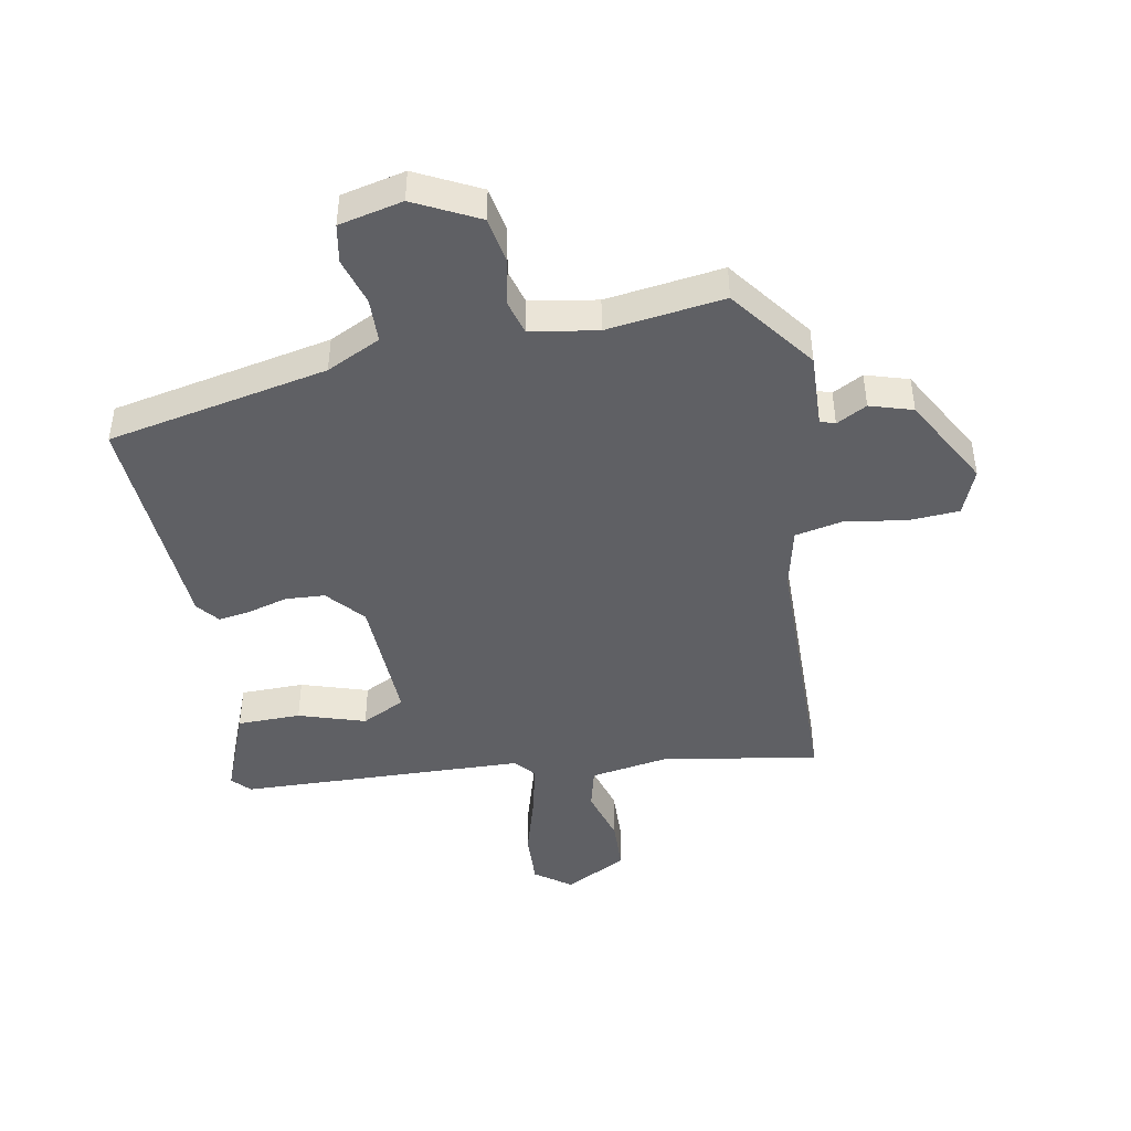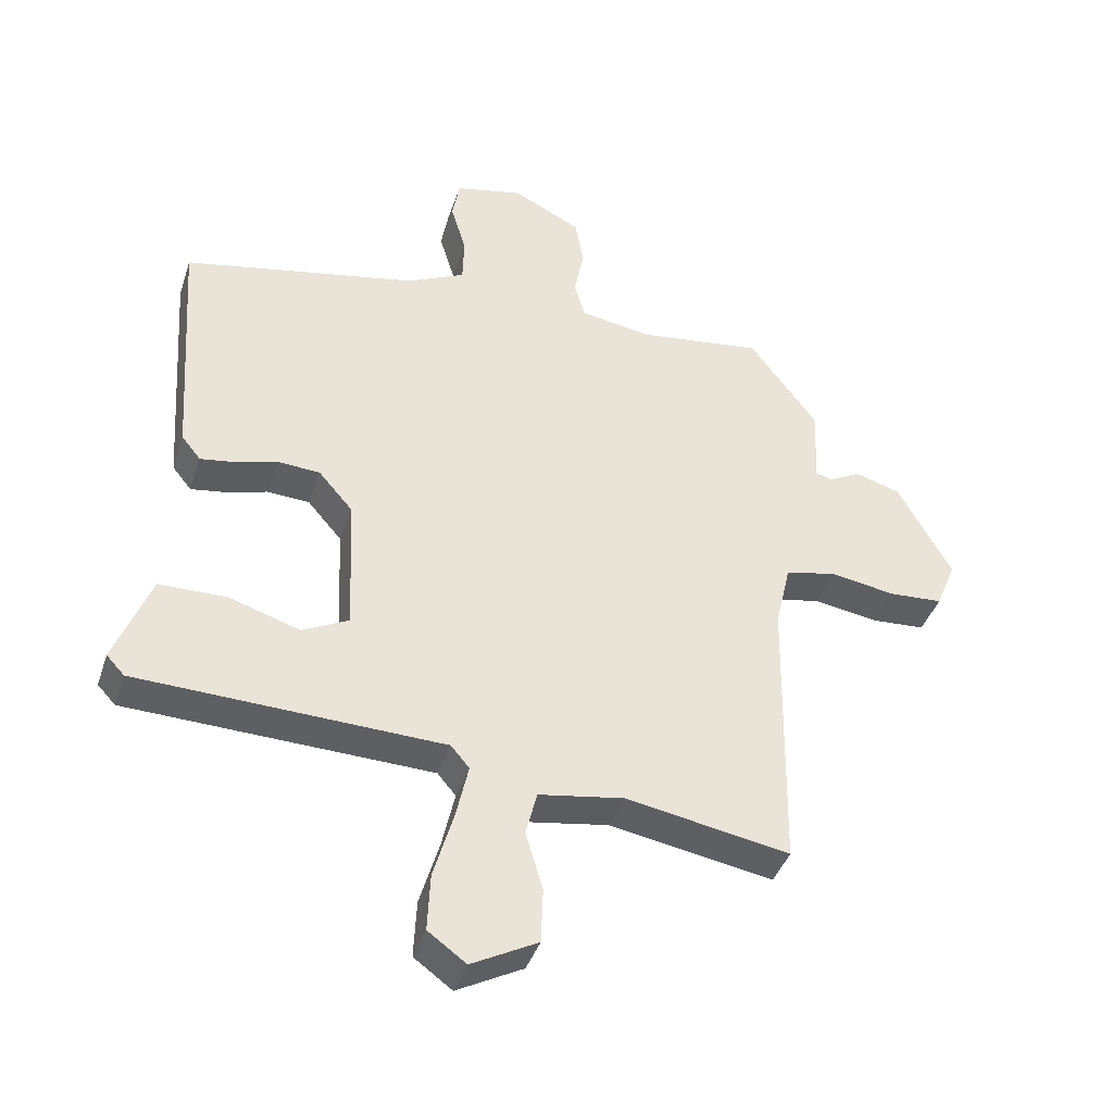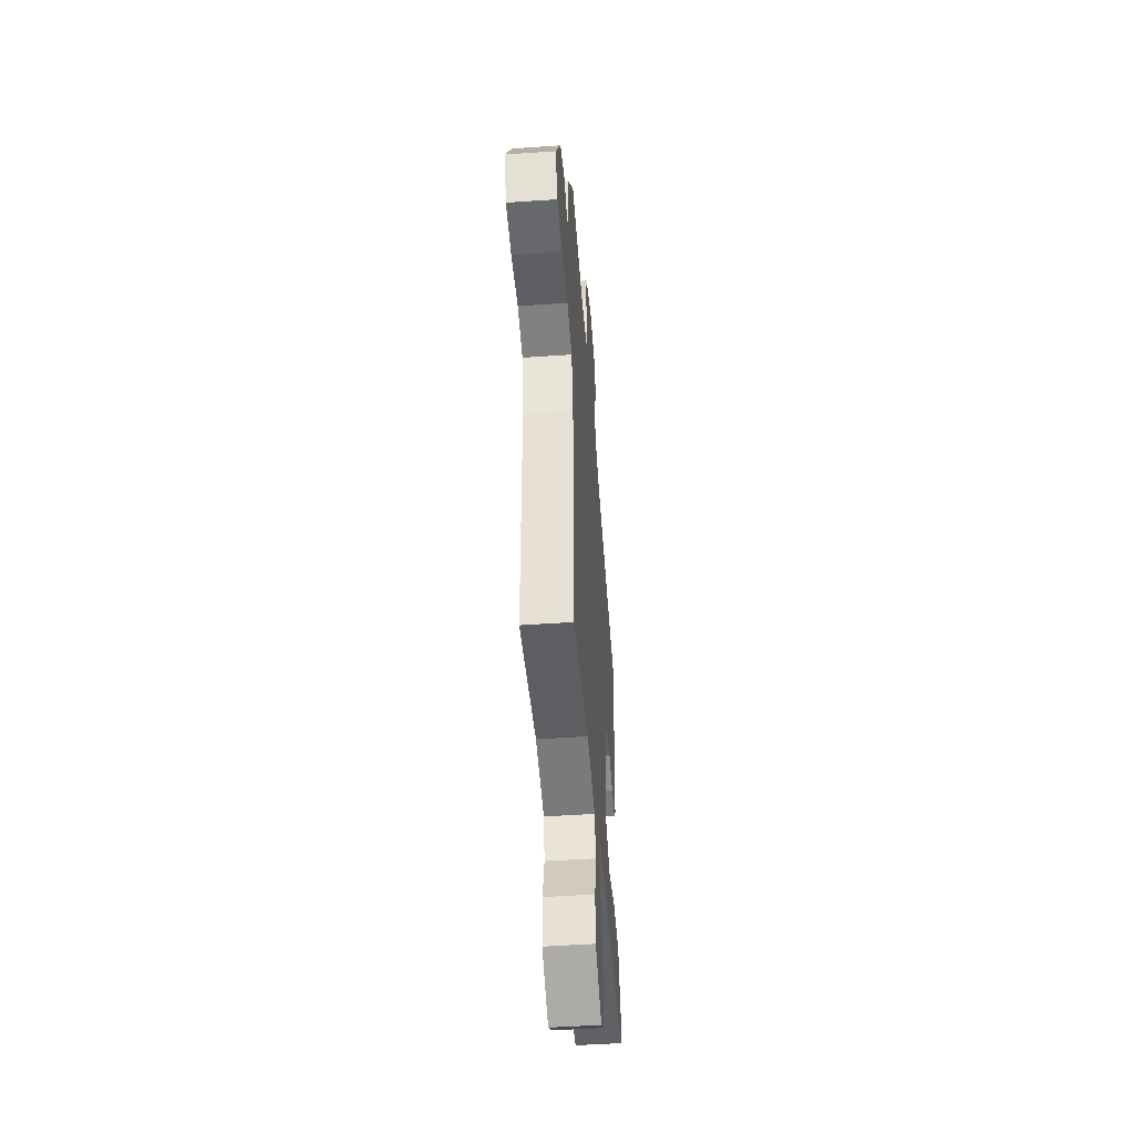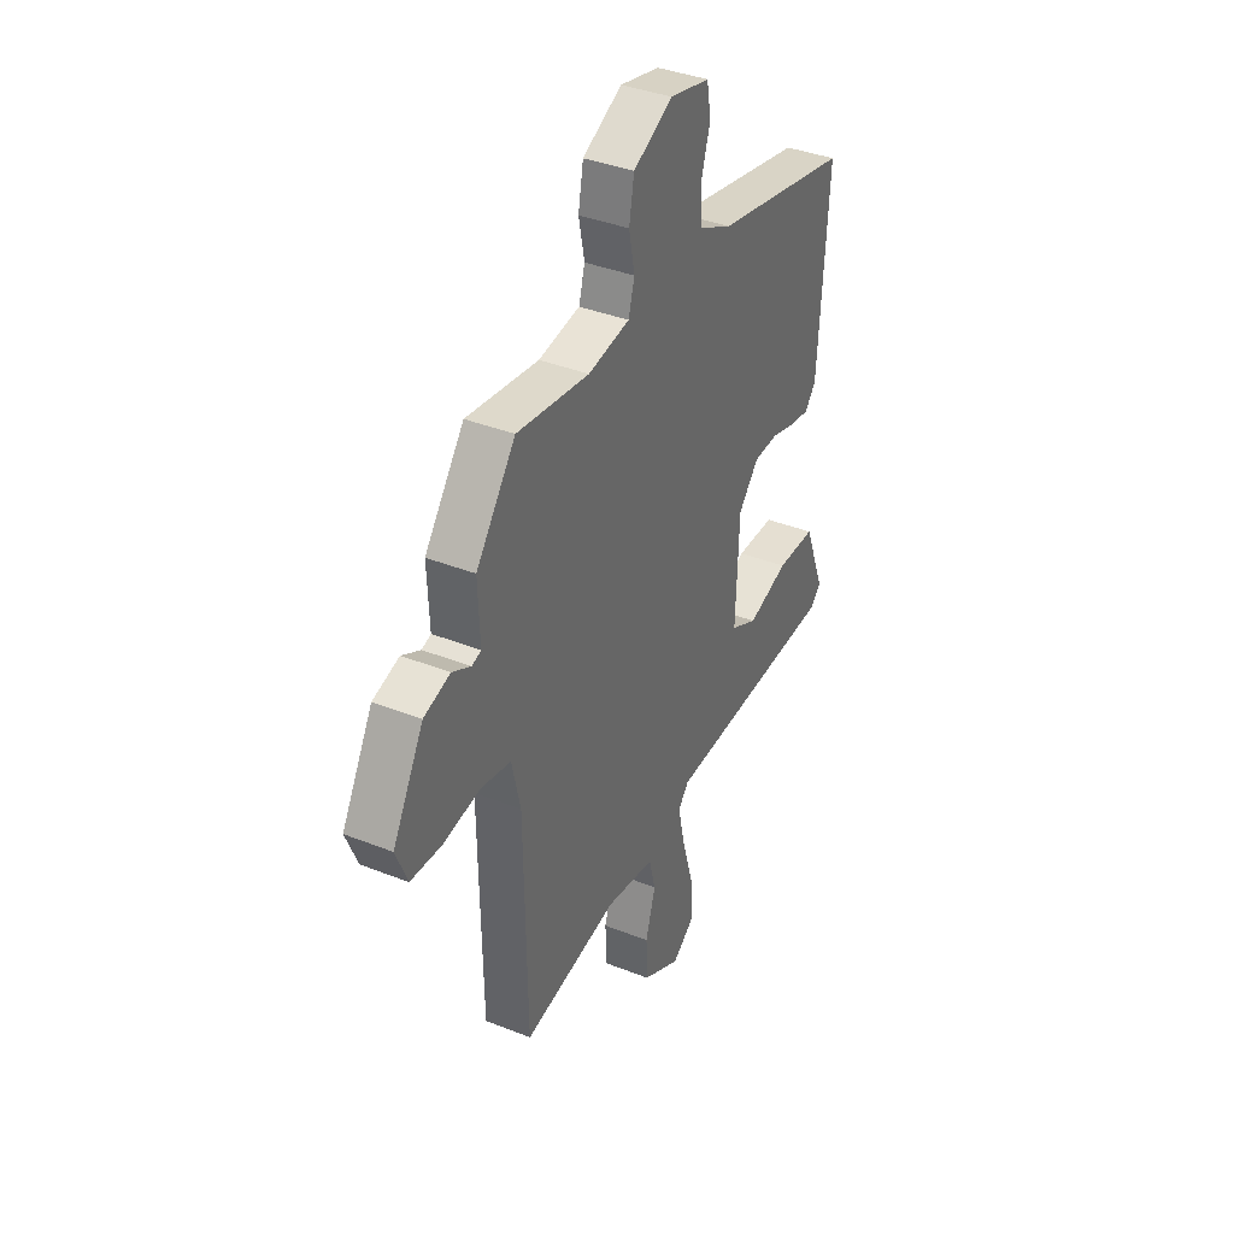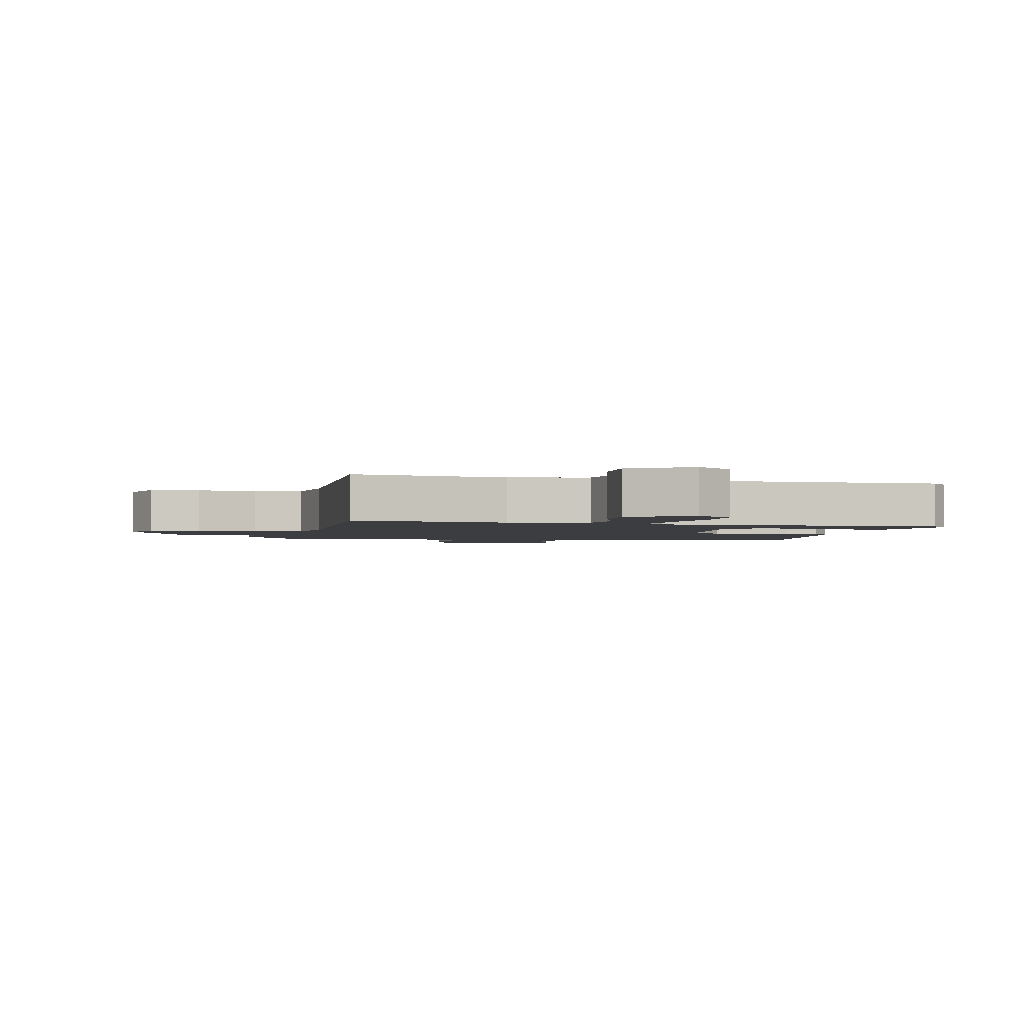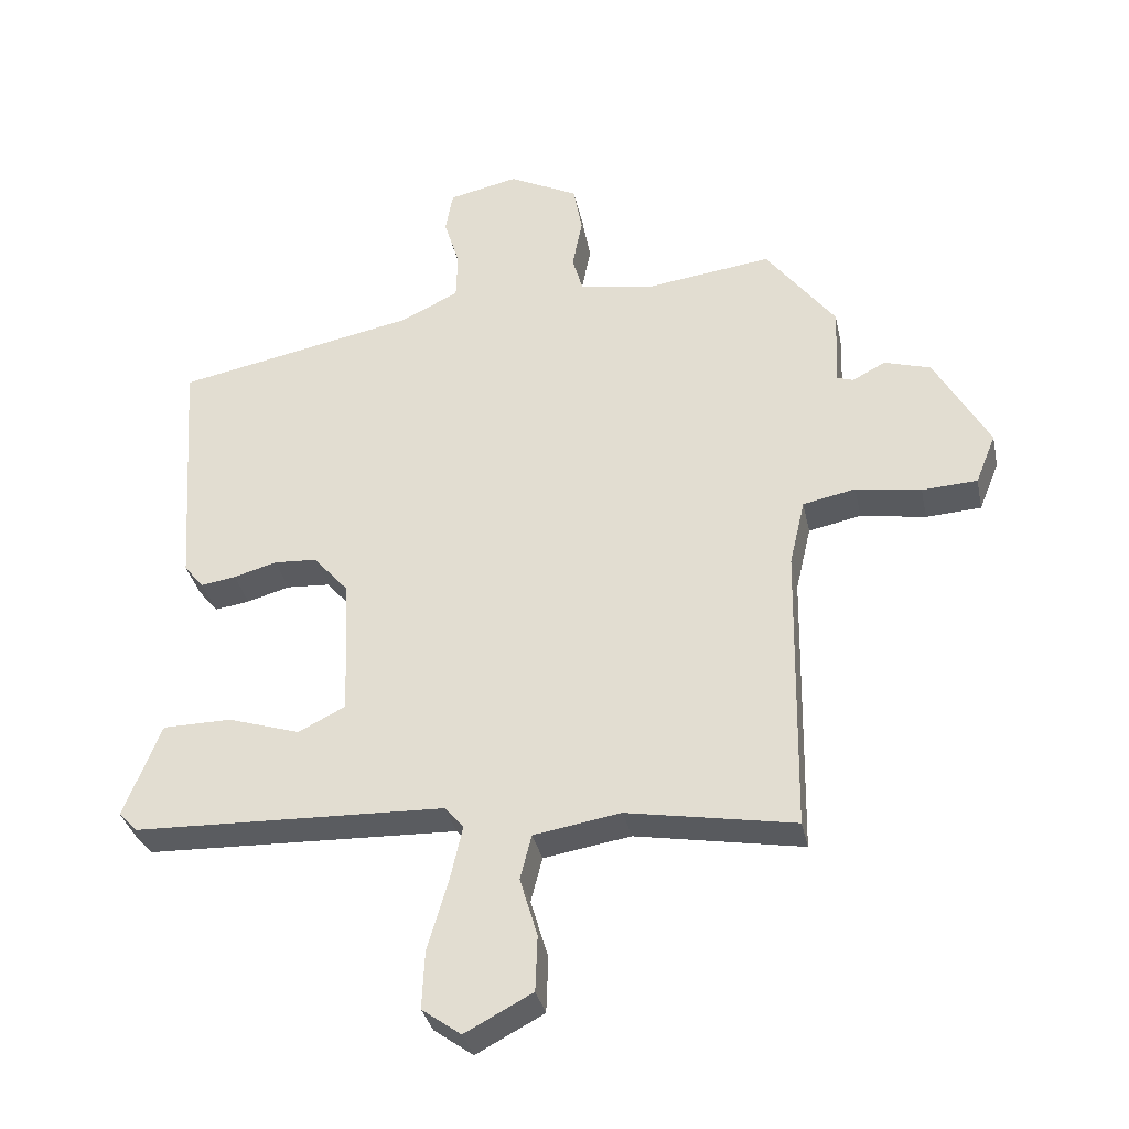
<metadata>
{"format":"obj","ext":"obj","renderer":"f3d","projection":"perspective","resolution":1024,"background":"white","views":[{"elev":-45.2,"azim":10.6,"up":"+Y"},{"elev":-40.4,"azim":-17.5,"up":"+Z"},{"elev":-49.0,"azim":94.4,"up":"+Z"},{"elev":37.8,"azim":116.9,"up":"+Z"},{"elev":-2.3,"azim":169.8,"up":"+Y"},{"elev":-34.2,"azim":11.8,"up":"+Z"}]}
</metadata>
<code>
v 0.448 0.07 -0.536
v 0.2 0.07 -0.492
v 0.071 0.07 -0.513
v 0.054 0.07 -0.58
v 0.08 0.07 -0.668
v 0.077 0.07 -0.751
v -0.023 0.07 -0.804
v -0.081 0.07 -0.762
v -0.077 0.07 -0.675
v -0.047 0.07 -0.573
v -0.028 0.07 -0.489
v -0.056 0.07 -0.456
v -0.518 0.07 -0.44
v -0.545 0.07 -0.411
v -0.49 0.07 -0.271
v -0.388 0.07 -0.27
v -0.281 0.07 -0.304
v -0.211 0.07 -0.269
v -0.22 0.07 -0.06
v -0.272 0.07 0
v -0.336 0.07 0.004
v -0.4 0.07 -0.014
v -0.452 0.07 -0.022
v -0.481 0.07 0.014
v -0.506 0.07 0.382
v -0.15 0.07 0.453
v -0.063 0.07 0.495
v -0.061 0.07 0.566
v -0.084 0.07 0.642
v -0.073 0.07 0.704
v 0.03 0.07 0.727
v 0.133 0.07 0.675
v 0.146 0.07 0.602
v 0.131 0.07 0.527
v 0.147 0.07 0.471
v 0.255 0.07 0.453
v 0.444 0.07 0.478
v 0.547 0.07 0.341
v 0.542 0.07 0.222
v 0.566 0.07 0.214
v 0.615 0.07 0.24
v 0.684 0.07 0.219
v 0.765 0.07 0.074
v 0.735 0.07 0
v 0.653 0.07 -0.005
v 0.556 0.07 0.011
v 0.478 0.07 -0.005
v 0.455 0.07 -0.104
v 0.448 0 -0.536
v 0.2 0 -0.492
v 0.071 0 -0.513
v 0.054 0 -0.58
v 0.08 0 -0.668
v 0.077 0 -0.751
v -0.023 0 -0.804
v -0.081 0 -0.762
v -0.077 0 -0.675
v -0.047 0 -0.573
v -0.028 0 -0.489
v -0.056 0 -0.456
v -0.518 0 -0.44
v -0.545 0 -0.411
v -0.49 0 -0.271
v -0.388 0 -0.27
v -0.281 0 -0.304
v -0.211 0 -0.269
v -0.22 0 -0.06
v -0.272 0 0
v -0.336 0 0.004
v -0.4 0 -0.014
v -0.452 0 -0.022
v -0.481 0 0.014
v -0.506 0 0.382
v -0.15 0 0.453
v -0.063 0 0.495
v -0.061 0 0.566
v -0.084 0 0.642
v -0.073 0 0.704
v 0.03 0 0.727
v 0.133 0 0.675
v 0.146 0 0.602
v 0.131 0 0.527
v 0.147 0 0.471
v 0.255 0 0.453
v 0.444 0 0.478
v 0.547 0 0.341
v 0.542 0 0.222
v 0.566 0 0.214
v 0.615 0 0.24
v 0.684 0 0.219
v 0.765 0 0.074
v 0.735 0 0
v 0.653 0 -0.005
v 0.556 0 0.011
v 0.478 0 -0.005
v 0.455 0 -0.104
f 44 45 46
f 43 44 46
f 42 43 46
f 41 42 46
f 40 41 46
f 39 40 46 47
f 38 39 47
f 37 38 47
f 36 37 47
f 35 36 47 48
f 32 33 34
f 31 32 34
f 30 31 34
f 29 30 34
f 28 29 34
f 27 28 34 35
f 48 1 2
f 35 48 2
f 27 35 2
f 26 27 2
f 24 25 26
f 23 24 26
f 22 23 26
f 21 22 26
f 15 16 17
f 14 15 17
f 13 14 17
f 12 13 17
f 12 17 18
f 11 12 18 19
f 8 9 10
f 7 8 10
f 6 7 10
f 5 6 10
f 4 5 10
f 3 4 10 11
f 2 3 11 19
f 20 21 26
f 2 19 20 26
f 94 93 92
f 94 92 91
f 94 91 90
f 94 90 89
f 94 89 88
f 95 94 88 87
f 95 87 86
f 95 86 85
f 95 85 84
f 96 95 84 83
f 82 81 80
f 82 80 79
f 82 79 78
f 82 78 77
f 82 77 76
f 83 82 76 75
f 50 49 96
f 50 96 83
f 50 83 75
f 50 75 74
f 74 73 72
f 74 72 71
f 74 71 70
f 74 70 69
f 65 64 63
f 65 63 62
f 65 62 61
f 65 61 60
f 66 65 60
f 67 66 60 59
f 58 57 56
f 58 56 55
f 58 55 54
f 58 54 53
f 58 53 52
f 59 58 52 51
f 67 59 51 50
f 74 69 68
f 74 68 67 50
f 1 49 50 2
f 2 50 51 3
f 3 51 52 4
f 4 52 53 5
f 5 53 54 6
f 6 54 55 7
f 7 55 56 8
f 8 56 57 9
f 9 57 58 10
f 10 58 59 11
f 11 59 60 12
f 12 60 61 13
f 13 61 62 14
f 14 62 63 15
f 15 63 64 16
f 16 64 65 17
f 17 65 66 18
f 18 66 67 19
f 19 67 68 20
f 20 68 69 21
f 21 69 70 22
f 22 70 71 23
f 23 71 72 24
f 24 72 73 25
f 25 73 74 26
f 26 74 75 27
f 27 75 76 28
f 28 76 77 29
f 29 77 78 30
f 30 78 79 31
f 31 79 80 32
f 32 80 81 33
f 33 81 82 34
f 34 82 83 35
f 35 83 84 36
f 36 84 85 37
f 37 85 86 38
f 38 86 87 39
f 39 87 88 40
f 40 88 89 41
f 41 89 90 42
f 42 90 91 43
f 43 91 92 44
f 44 92 93 45
f 45 93 94 46
f 46 94 95 47
f 47 95 96 48
f 48 96 49 1

</code>
